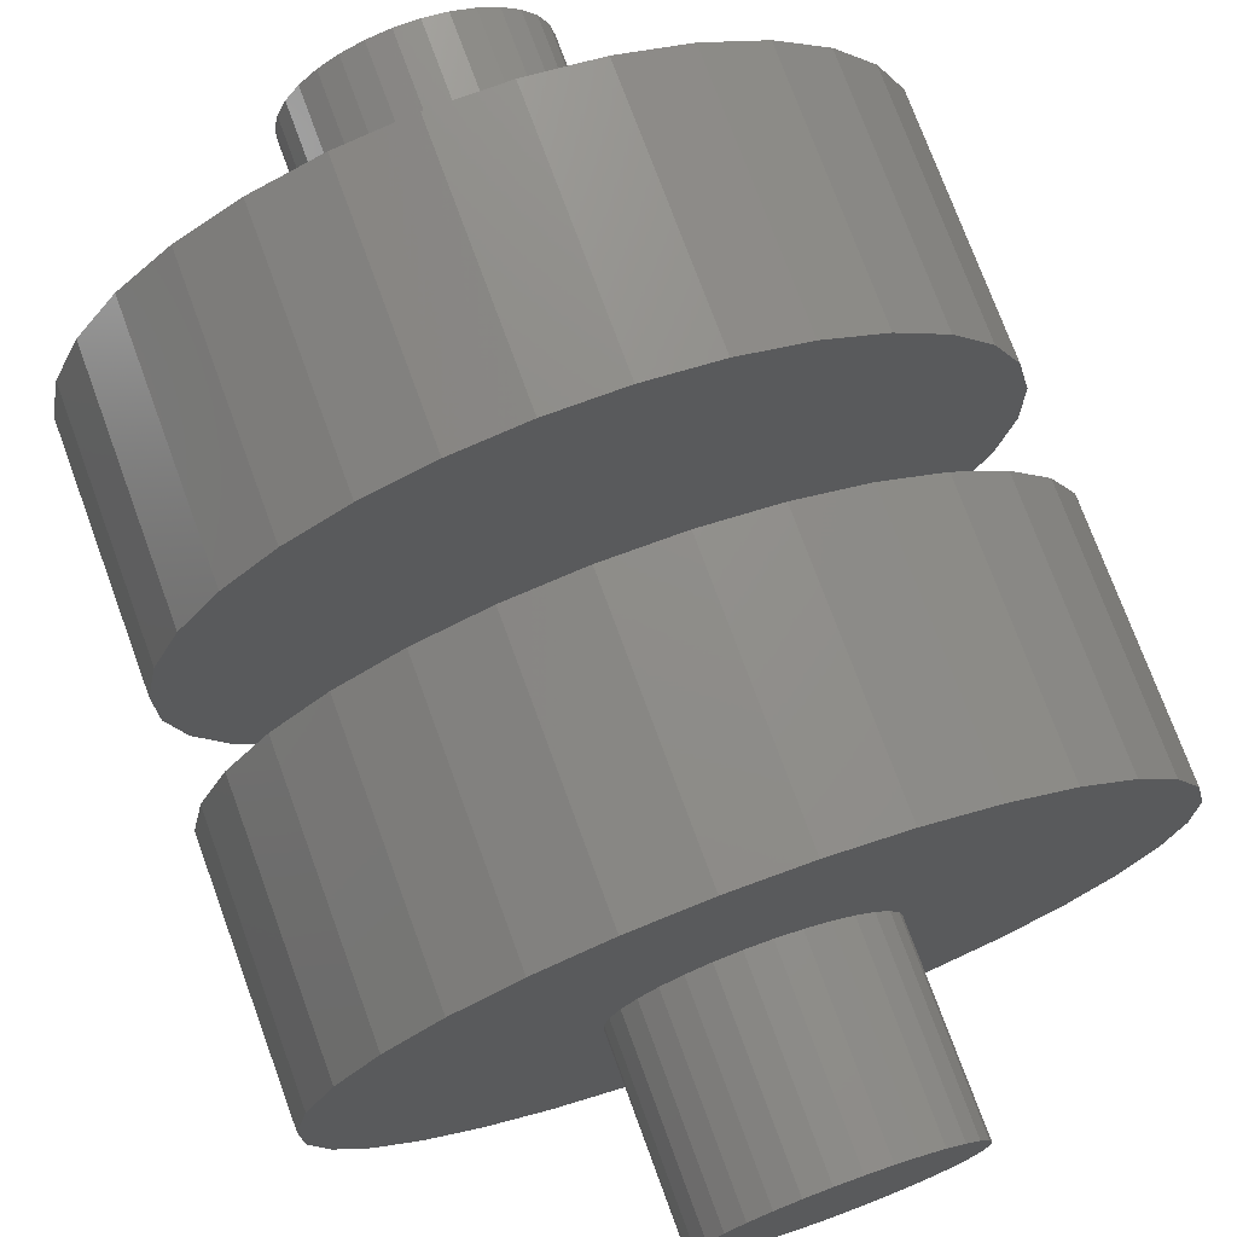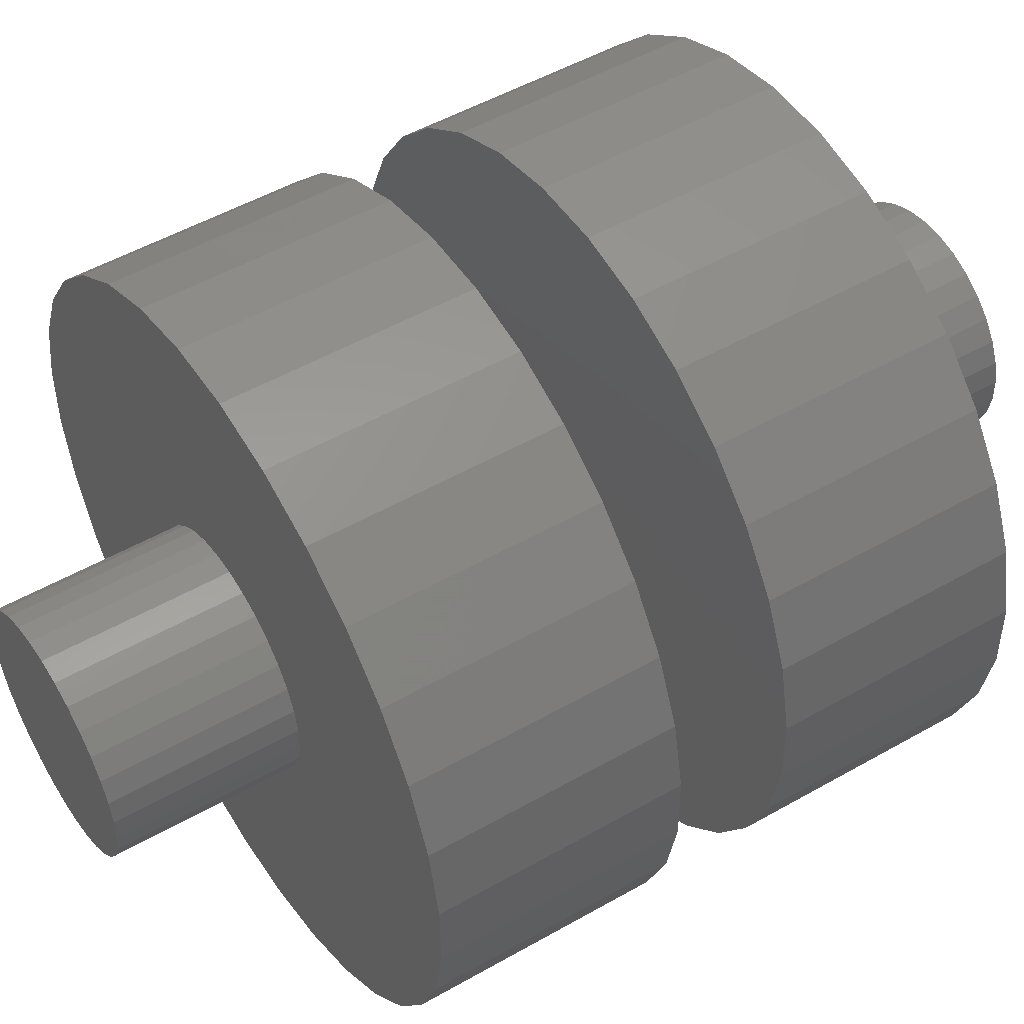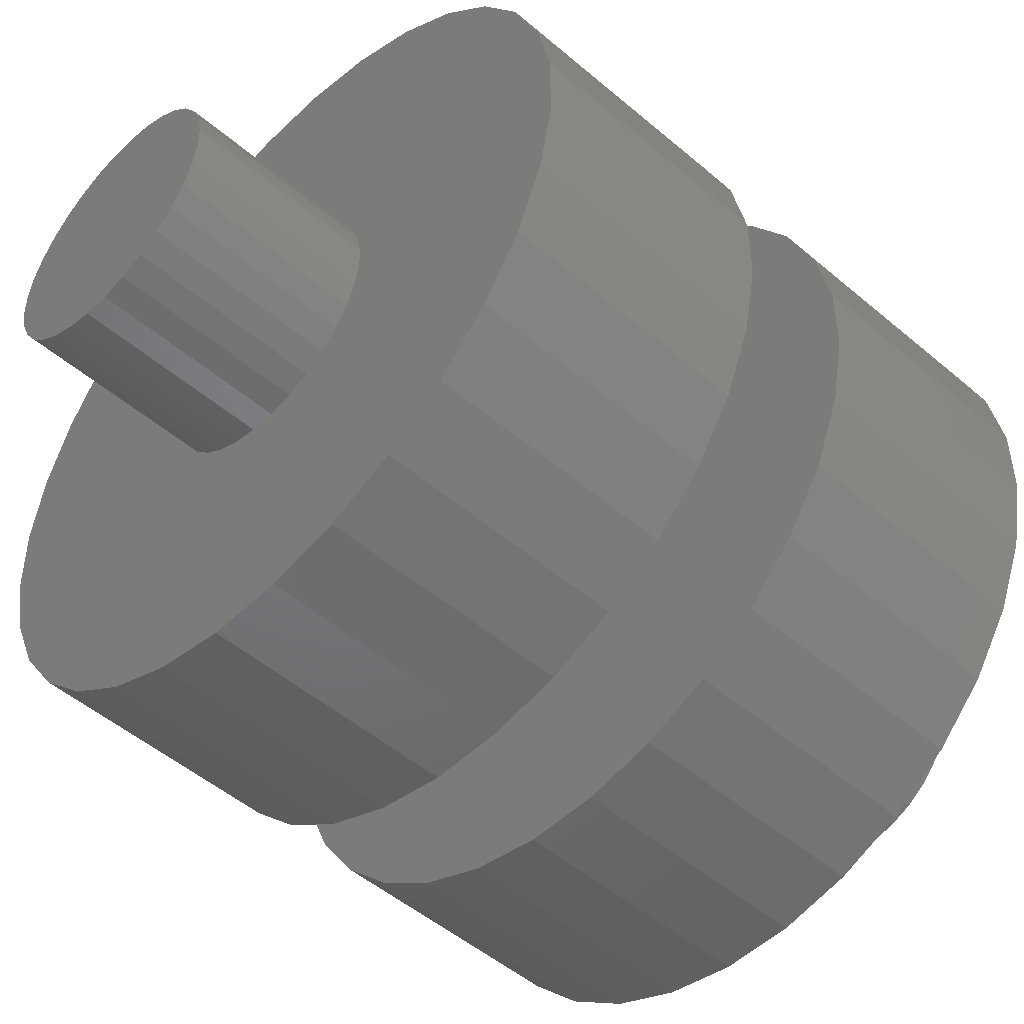
<metadata>
{"format":"stl","ext":"stl","renderer":"f3d","projection":"perspective","resolution":1024,"background":"white","views":[{"elev":74.0,"azim":-20.1,"up":"+Z"},{"elev":50.5,"azim":57.9,"up":"+Z"},{"elev":-49.5,"azim":46.6,"up":"+Z"}]}
</metadata>
<code>
# stl→obj: 288 verts, 568 faces
v -0.02833 0.3281 0.0904
v -0.01015 0.3281 0.09419
v 0.008425 0.3281 0.09436
v 0.02667 0.3281 0.0909
v -0.04542 0.3281 0.08314
v 0.04389 0.3281 0.08395
v 0.05943 0.3281 0.07378
v -0.06077 0.3281 0.07268
v 0.04542 0.3281 -0.08314
v -0.04389 0.3281 -0.08395
v 0.06077 0.3281 -0.07268
v -0.02667 0.3281 -0.0909
v 0.02833 0.3281 -0.0904
v -0.008425 0.3281 -0.09436
v 0.01015 0.3281 -0.09419
v -0.05943 0.3281 -0.07378
v -0.07268 0.3281 -0.06077
v 0.07378 0.3281 -0.05943
v -0.08314 0.3281 -0.04542
v 0.08395 0.3281 -0.04389
v -0.0904 0.3281 -0.02833
v 0.0909 0.3281 -0.02667
v -0.09419 0.3281 -0.01015
v 0.09436 0.3281 -0.008425
v -0.09436 0.3281 0.008425
v 0.09419 0.3281 0.01015
v -0.0909 0.3281 0.02667
v 0.0904 0.3281 0.02833
v -0.08395 0.3281 0.04389
v 0.08314 0.3281 0.04542
v -0.07378 0.3281 0.05943
v 0.07268 0.3281 0.06077
v 0.2712 0.186 0.08498
v 0.02667 0.186 0.0909
v 0.2494 0.186 0.1363
v 0.07268 0.186 0.06077
v 0.2826 0.186 0.03044
v 0.08314 0.186 0.04542
v 0.0904 0.186 0.02833
v -0.2727 0.186 0.08002
v -0.04542 0.186 0.08314
v -0.06077 0.186 0.07268
v -0.09419 0.186 -0.01015
v -0.0904 0.186 -0.02833
v -0.2826 0.186 -0.03044
v 0.04389 0.186 0.08395
v 0.2831 0.186 -0.02528
v 0.0909 0.186 -0.02667
v 0.09436 0.186 -0.008425
v 0.02833 0.186 -0.0904
v 0.04542 0.186 -0.08314
v 0.2519 0.186 -0.1317
v 0.01015 0.186 -0.09419
v 0.2213 0.186 -0.1783
v 0.1823 0.186 -0.218
v 0.1363 0.186 -0.2494
v 0.08498 0.186 -0.2712
v 0.03044 0.186 -0.2826
v -0.02528 0.186 -0.2831
v -0.008425 0.186 -0.09436
v -0.01015 0.186 0.09419
v -0.2519 0.186 0.1317
v -0.2213 0.186 0.1783
v -0.1823 0.186 0.218
v -0.1363 0.186 0.2494
v -0.08498 0.186 0.2712
v -0.03044 0.186 0.2826
v 0.02528 0.186 0.2831
v 0.008425 0.186 0.09436
v -0.02833 0.186 0.0904
v -0.2831 0.186 0.02528
v -0.07378 0.186 0.05943
v -0.08395 0.186 0.04389
v -0.0909 0.186 0.02667
v -0.09436 0.186 0.008425
v -0.2712 0.186 -0.08498
v -0.08314 0.186 -0.04542
v -0.07268 0.186 -0.06077
v -0.05943 0.186 -0.07378
v -0.04389 0.186 -0.08395
v -0.02667 0.186 -0.0909
v -0.2494 0.186 -0.1363
v -0.08002 0.186 -0.2727
v -0.1317 0.186 -0.2519
v -0.1783 0.186 -0.2213
v -0.218 0.186 -0.1823
v 0.08002 0.186 0.2727
v 0.1317 0.186 0.2519
v 0.1783 0.186 0.2213
v 0.218 0.186 0.1823
v 0.2727 0.186 -0.08002
v 0.06077 0.186 -0.07268
v 0.07378 0.186 -0.05943
v 0.08395 0.186 -0.04389
v 0.05943 0.186 0.07378
v 0.09419 0.186 0.01015
v 0.08002 -0.003454 0.2727
v 0.02528 -0.003454 0.2831
v -0.03044 -0.003454 0.2826
v -0.08498 -0.003454 0.2712
v 0.08498 -0.003454 -0.2712
v -0.02528 -0.003454 -0.2831
v 0.03044 -0.003454 -0.2826
v 0.1317 -0.003454 0.2519
v -0.1363 -0.003454 0.2494
v 0.1783 -0.003454 0.2213
v -0.1823 -0.003454 0.218
v 0.218 -0.003454 0.1823
v -0.2213 -0.003454 0.1783
v 0.2494 -0.003454 0.1363
v -0.2519 -0.003454 0.1317
v 0.2712 -0.003454 0.08498
v -0.2727 -0.003454 0.08002
v 0.2826 -0.003454 0.03044
v -0.2831 -0.003454 0.02528
v 0.2831 -0.003454 -0.02528
v -0.2826 -0.003454 -0.03044
v 0.2727 -0.003454 -0.08002
v -0.2712 -0.003454 -0.08498
v 0.2519 -0.003454 -0.1317
v -0.2494 -0.003454 -0.1363
v 0.2213 -0.003454 -0.1783
v -0.218 -0.003454 -0.1823
v 0.1823 -0.003454 -0.218
v -0.1783 -0.003454 -0.2213
v 0.1363 -0.003454 -0.2494
v -0.1317 -0.003454 -0.2519
v -0.08002 -0.003454 -0.2727
v -0.03044 -0.0903 0.2826
v 0.02528 -0.0903 0.2831
v 0.08002 -0.0903 0.2727
v -0.08498 -0.0903 0.2712
v 0.03044 -0.0903 -0.2826
v -0.02528 -0.0903 -0.2831
v 0.08498 -0.0903 -0.2712
v -0.08002 -0.0903 -0.2727
v -0.1317 -0.0903 -0.2519
v 0.1363 -0.0903 -0.2494
v -0.1783 -0.0903 -0.2213
v 0.1823 -0.0903 -0.218
v -0.218 -0.0903 -0.1823
v 0.2213 -0.0903 -0.1783
v -0.2494 -0.0903 -0.1363
v 0.2519 -0.0903 -0.1317
v -0.2712 -0.0903 -0.08498
v 0.2727 -0.0903 -0.08002
v -0.2826 -0.0903 -0.03044
v 0.2831 -0.0903 -0.02528
v -0.2831 -0.0903 0.02528
v 0.2826 -0.0903 0.03044
v -0.2727 -0.0903 0.08002
v 0.2712 -0.0903 0.08498
v -0.2519 -0.0903 0.1317
v 0.2494 -0.0903 0.1363
v -0.2213 -0.0903 0.1783
v 0.218 -0.0903 0.1823
v -0.1823 -0.0903 0.218
v 0.1783 -0.0903 0.2213
v -0.1363 -0.0903 0.2494
v 0.1317 -0.0903 0.2519
v -0.2213 -0.2798 0.1783
v -0.2519 -0.2798 0.1317
v -0.04249 -0.2798 0.1356
v -0.1259 -0.2798 0.06584
v -0.2831 -0.2798 0.02528
v -0.1364 -0.2798 0.04001
v -0.1247 -0.2798 -0.06813
v -0.2712 -0.2798 -0.08498
v -0.109 -0.2798 -0.09115
v 0.1247 -0.2798 0.06813
v 0.1356 -0.2798 0.04249
v 0.2826 -0.2798 0.03044
v 0.1413 -0.2798 0.01522
v 0.1259 -0.2798 -0.06584
v 0.1107 -0.2798 -0.08914
v 0.2727 -0.2798 -0.08002
v 0.06813 -0.2798 -0.1247
v 0.04249 -0.2798 -0.1356
v 0.2519 -0.2798 -0.1317
v 0.2213 -0.2798 -0.1783
v -0.2494 -0.2798 -0.1363
v -0.218 -0.2798 -0.1823
v -0.04001 -0.2798 -0.1364
v -0.06584 -0.2798 -0.1259
v -0.08914 -0.2798 -0.1107
v 0.2494 -0.2798 0.1363
v 0.218 -0.2798 0.1823
v 0.04001 -0.2798 0.1364
v 0.06584 -0.2798 0.1259
v 0.08914 -0.2798 0.1107
v 0.2712 -0.2798 0.08498
v 0.01522 -0.2798 -0.1413
v -0.01264 -0.2798 -0.1415
v -0.02528 -0.2798 -0.2831
v 0.03044 -0.2798 -0.2826
v 0.08498 -0.2798 -0.2712
v 0.1363 -0.2798 -0.2494
v 0.1823 -0.2798 -0.218
v -0.01522 -0.2798 0.1413
v 0.01264 -0.2798 0.1415
v -0.03044 -0.2798 0.2826
v -0.08498 -0.2798 0.2712
v -0.1363 -0.2798 0.2494
v -0.1823 -0.2798 0.218
v -0.1783 -0.2798 -0.2213
v -0.1317 -0.2798 -0.2519
v -0.08002 -0.2798 -0.2727
v 0.1783 -0.2798 0.2213
v 0.1317 -0.2798 0.2519
v 0.08002 -0.2798 0.2727
v 0.02528 -0.2798 0.2831
v -0.2727 -0.2798 0.08002
v -0.09115 -0.2798 0.109
v -0.06813 -0.2798 0.1247
v -0.1107 -0.2798 0.08914
v -0.2826 -0.2798 -0.03044
v -0.1413 -0.2798 -0.01522
v -0.1415 -0.2798 0.01264
v -0.1356 -0.2798 -0.04249
v 0.109 -0.2798 0.09115
v 0.2831 -0.2798 -0.02528
v 0.1415 -0.2798 -0.01264
v 0.1364 -0.2798 -0.04001
v 0.09115 -0.2798 -0.109
v 0.01015 -0.2798 -0.09419
v 0.008425 -0.2798 0.09436
v -0.06077 -0.2798 0.07268
v -0.07378 -0.2798 0.05943
v -0.04389 -0.2798 -0.08395
v -0.05943 -0.2798 -0.07378
v -0.02667 -0.2798 -0.0909
v 0.02667 -0.2798 0.0909
v 0.04389 -0.2798 0.08395
v 0.05943 -0.2798 0.07378
v 0.04542 -0.2798 -0.08314
v 0.02833 -0.2798 -0.0904
v -0.07268 -0.2798 -0.06077
v -0.08314 -0.2798 -0.04542
v 0.07268 -0.2798 0.06077
v 0.08314 -0.2798 0.04542
v -0.01015 -0.2798 0.09419
v -0.02833 -0.2798 0.0904
v -0.04542 -0.2798 0.08314
v -0.008425 -0.2798 -0.09436
v -0.08395 -0.2798 0.04389
v -0.0909 -0.2798 0.02667
v -0.09436 -0.2798 0.008425
v -0.09419 -0.2798 -0.01015
v -0.0904 -0.2798 -0.02833
v 0.0904 -0.2798 0.02833
v 0.09419 -0.2798 0.01015
v 0.09436 -0.2798 -0.008425
v 0.0909 -0.2798 -0.02667
v 0.08395 -0.2798 -0.04389
v 0.07378 -0.2798 -0.05943
v 0.06077 -0.2798 -0.07268
v 0.008425 -0.4219 0.09436
v -0.01015 -0.4219 0.09419
v -0.02833 -0.4219 0.0904
v 0.02667 -0.4219 0.0909
v -0.04542 -0.4219 0.08314
v 0.04389 -0.4219 0.08395
v 0.05943 -0.4219 0.07378
v -0.06077 -0.4219 0.07268
v 0.06077 -0.4219 -0.07268
v -0.04389 -0.4219 -0.08395
v 0.04542 -0.4219 -0.08314
v -0.02667 -0.4219 -0.0909
v 0.02833 -0.4219 -0.0904
v -0.008425 -0.4219 -0.09436
v 0.01015 -0.4219 -0.09419
v 0.07268 -0.4219 0.06077
v -0.07378 -0.4219 0.05943
v 0.08314 -0.4219 0.04542
v -0.08395 -0.4219 0.04389
v 0.0904 -0.4219 0.02833
v -0.0909 -0.4219 0.02667
v 0.09419 -0.4219 0.01015
v -0.09436 -0.4219 0.008425
v 0.09436 -0.4219 -0.008425
v -0.09419 -0.4219 -0.01015
v 0.0909 -0.4219 -0.02667
v -0.0904 -0.4219 -0.02833
v 0.08395 -0.4219 -0.04389
v -0.08314 -0.4219 -0.04542
v 0.07378 -0.4219 -0.05943
v -0.07268 -0.4219 -0.06077
v -0.05943 -0.4219 -0.07378
f 1 2 3
f 4 1 3
f 5 1 4
f 6 5 4
f 5 6 7
f 7 8 5
f 9 10 11
f 12 10 9
f 13 12 9
f 14 12 13
f 15 14 13
f 10 16 11
f 11 16 17
f 11 17 18
f 18 17 19
f 18 19 20
f 20 19 21
f 20 21 22
f 22 21 23
f 22 23 24
f 24 23 25
f 24 25 26
f 26 25 27
f 26 27 28
f 28 27 29
f 28 29 30
f 30 29 31
f 30 31 32
f 32 31 8
f 32 8 7
f 33 34 35
f 36 37 38
f 37 39 38
f 40 41 42
f 43 44 45
f 33 46 34
f 47 48 49
f 50 51 52
f 53 50 52
f 53 52 54
f 53 54 55
f 53 55 56
f 53 56 57
f 53 57 58
f 53 58 59
f 53 59 60
f 61 62 63
f 61 63 64
f 61 64 65
f 61 65 66
f 61 66 67
f 61 67 68
f 61 68 69
f 62 61 70
f 62 70 41
f 62 41 40
f 71 40 42
f 71 42 72
f 71 72 73
f 71 73 74
f 71 74 75
f 71 75 43
f 71 43 45
f 76 45 44
f 76 44 77
f 76 77 78
f 76 78 79
f 76 79 80
f 76 80 81
f 76 81 82
f 60 59 83
f 60 83 84
f 60 84 85
f 60 85 86
f 60 86 82
f 60 82 81
f 69 68 87
f 69 87 88
f 69 88 89
f 69 89 90
f 69 90 35
f 69 35 34
f 91 52 51
f 91 51 92
f 91 92 93
f 91 93 94
f 91 94 48
f 91 48 47
f 46 33 95
f 95 33 37
f 95 37 36
f 49 96 47
f 47 96 39
f 47 39 37
f 97 98 99
f 99 100 97
f 101 102 103
f 97 100 104
f 104 100 105
f 104 105 106
f 106 105 107
f 106 107 108
f 108 107 109
f 108 109 110
f 110 109 111
f 110 111 112
f 112 111 113
f 112 113 114
f 114 113 115
f 114 115 116
f 116 115 117
f 116 117 118
f 118 117 119
f 118 119 120
f 120 119 121
f 120 121 122
f 122 121 123
f 122 123 124
f 124 123 125
f 124 125 126
f 126 125 127
f 126 127 101
f 101 127 128
f 101 128 102
f 129 130 131
f 131 132 129
f 133 134 135
f 134 136 135
f 135 136 137
f 135 137 138
f 138 137 139
f 138 139 140
f 140 139 141
f 140 141 142
f 142 141 143
f 142 143 144
f 144 143 145
f 144 145 146
f 146 145 147
f 146 147 148
f 148 147 149
f 148 149 150
f 150 149 151
f 150 151 152
f 152 151 153
f 152 153 154
f 154 153 155
f 154 155 156
f 156 155 157
f 156 157 158
f 158 157 159
f 158 159 160
f 160 159 132
f 160 132 131
f 161 162 163
f 164 165 166
f 167 168 169
f 170 171 172
f 172 171 173
f 174 175 176
f 177 178 179
f 180 179 178
f 181 182 183
f 181 183 184
f 181 184 185
f 181 185 169
f 181 169 168
f 186 187 188
f 186 188 189
f 186 189 190
f 186 190 191
f 192 193 194
f 192 194 195
f 192 195 196
f 192 196 197
f 192 197 198
f 192 198 180
f 192 180 178
f 199 200 201
f 199 201 202
f 199 202 203
f 199 203 204
f 199 204 161
f 199 161 163
f 193 183 182
f 193 182 205
f 193 205 206
f 193 206 207
f 193 207 194
f 200 188 187
f 200 187 208
f 200 208 209
f 200 209 210
f 200 210 211
f 200 211 201
f 212 213 162
f 162 213 214
f 162 214 163
f 165 164 212
f 212 164 215
f 212 215 213
f 216 217 165
f 165 217 218
f 165 218 166
f 168 167 216
f 216 167 219
f 216 219 217
f 170 172 220
f 220 172 191
f 220 191 190
f 172 173 221
f 221 173 222
f 221 222 176
f 176 222 223
f 176 223 174
f 176 175 179
f 179 175 224
f 179 224 177
f 192 178 225
f 177 224 225
f 225 178 177
f 200 226 188
f 227 164 228
f 229 230 169
f 229 169 231
f 189 188 226
f 226 190 189
f 190 226 232
f 190 232 220
f 220 232 233
f 220 233 234
f 235 236 175
f 224 175 236
f 224 236 225
f 167 169 230
f 167 230 237
f 167 237 238
f 167 238 219
f 170 220 234
f 170 234 239
f 170 239 240
f 170 240 171
f 241 226 200
f 241 200 199
f 241 199 163
f 241 163 214
f 241 214 213
f 241 213 242
f 215 164 227
f 215 227 243
f 215 243 242
f 215 242 213
f 244 231 169
f 244 169 185
f 244 185 184
f 244 184 183
f 244 183 193
f 244 193 192
f 244 192 225
f 228 164 245
f 245 164 166
f 245 166 246
f 246 166 218
f 246 218 247
f 247 218 248
f 248 218 217
f 248 217 249
f 249 217 219
f 249 219 238
f 171 240 173
f 173 240 250
f 173 250 251
f 173 251 222
f 222 251 252
f 222 252 223
f 223 252 253
f 223 253 254
f 223 254 174
f 174 254 255
f 174 255 175
f 175 255 256
f 175 256 235
f 257 258 259
f 257 259 260
f 260 259 261
f 260 261 262
f 263 262 261
f 261 264 263
f 265 266 267
f 267 266 268
f 267 268 269
f 269 268 270
f 269 270 271
f 263 264 272
f 272 264 273
f 272 273 274
f 274 273 275
f 274 275 276
f 276 275 277
f 276 277 278
f 278 277 279
f 278 279 280
f 280 279 281
f 280 281 282
f 282 281 283
f 282 283 284
f 284 283 285
f 284 285 286
f 286 285 287
f 286 287 265
f 265 287 288
f 265 288 266
f 30 38 28
f 28 38 39
f 28 39 26
f 26 39 96
f 26 96 24
f 24 96 49
f 24 49 22
f 22 49 48
f 22 48 20
f 20 48 94
f 20 94 18
f 18 94 93
f 18 93 11
f 11 93 92
f 11 92 9
f 9 92 51
f 9 51 13
f 13 51 50
f 13 50 15
f 15 50 53
f 15 53 14
f 14 53 60
f 14 60 12
f 12 60 81
f 12 81 10
f 10 81 80
f 10 80 16
f 16 80 79
f 16 79 17
f 17 79 78
f 17 78 19
f 19 78 77
f 35 110 33
f 33 110 112
f 33 112 37
f 37 112 114
f 37 114 47
f 47 114 116
f 47 116 91
f 91 116 118
f 91 118 52
f 52 118 120
f 52 120 54
f 54 120 122
f 54 122 55
f 55 122 124
f 55 124 56
f 56 124 126
f 56 126 57
f 57 126 101
f 57 101 58
f 58 101 103
f 58 103 59
f 59 103 102
f 59 102 83
f 83 102 128
f 83 128 84
f 84 128 127
f 84 127 85
f 85 127 125
f 85 125 86
f 86 125 123
f 86 123 82
f 82 123 121
f 19 77 21
f 21 77 44
f 21 44 23
f 23 44 43
f 23 43 25
f 25 43 75
f 25 75 27
f 27 75 74
f 27 74 29
f 29 74 73
f 29 73 31
f 31 73 72
f 31 72 8
f 8 72 42
f 8 42 5
f 5 42 41
f 5 41 1
f 1 41 70
f 1 70 2
f 2 70 61
f 2 61 3
f 3 61 69
f 3 69 4
f 4 69 34
f 4 34 6
f 6 34 46
f 6 46 7
f 7 46 95
f 7 95 32
f 32 95 36
f 32 36 30
f 30 36 38
f 82 121 76
f 76 121 119
f 76 119 45
f 45 119 117
f 45 117 71
f 71 117 115
f 71 115 40
f 40 115 113
f 40 113 62
f 62 113 111
f 62 111 63
f 63 111 109
f 63 109 64
f 64 109 107
f 64 107 65
f 65 107 105
f 65 105 66
f 66 105 100
f 66 100 67
f 67 100 99
f 67 99 68
f 68 99 98
f 68 98 87
f 87 98 97
f 87 97 88
f 88 97 104
f 88 104 89
f 89 104 106
f 89 106 90
f 90 106 108
f 90 108 35
f 35 108 110
f 154 186 152
f 152 186 191
f 152 191 150
f 150 191 172
f 150 172 148
f 148 172 221
f 148 221 146
f 146 221 176
f 146 176 144
f 144 176 179
f 144 179 142
f 142 179 180
f 142 180 140
f 140 180 198
f 140 198 138
f 138 198 197
f 138 197 135
f 135 197 196
f 135 196 133
f 133 196 195
f 133 195 134
f 134 195 194
f 134 194 136
f 136 194 207
f 136 207 137
f 137 207 206
f 137 206 139
f 139 206 205
f 139 205 141
f 141 205 182
f 141 182 143
f 143 182 181
f 240 274 250
f 250 274 276
f 250 276 251
f 251 276 278
f 251 278 252
f 252 278 280
f 252 280 253
f 253 280 282
f 253 282 254
f 254 282 284
f 254 284 255
f 255 284 286
f 255 286 256
f 256 286 265
f 256 265 235
f 235 265 267
f 235 267 236
f 236 267 269
f 236 269 225
f 225 269 271
f 225 271 244
f 244 271 270
f 244 270 231
f 231 270 268
f 231 268 229
f 229 268 266
f 229 266 230
f 230 266 288
f 230 288 237
f 237 288 287
f 237 287 238
f 238 287 285
f 143 181 145
f 145 181 168
f 145 168 147
f 147 168 216
f 147 216 149
f 149 216 165
f 149 165 151
f 151 165 212
f 151 212 153
f 153 212 162
f 153 162 155
f 155 162 161
f 155 161 157
f 157 161 204
f 157 204 159
f 159 204 203
f 159 203 132
f 132 203 202
f 132 202 129
f 129 202 201
f 129 201 130
f 130 201 211
f 130 211 131
f 131 211 210
f 131 210 160
f 160 210 209
f 160 209 158
f 158 209 208
f 158 208 156
f 156 208 187
f 156 187 154
f 154 187 186
f 238 285 249
f 249 285 283
f 249 283 248
f 248 283 281
f 248 281 247
f 247 281 279
f 247 279 246
f 246 279 277
f 246 277 245
f 245 277 275
f 245 275 228
f 228 275 273
f 228 273 227
f 227 273 264
f 227 264 243
f 243 264 261
f 243 261 242
f 242 261 259
f 242 259 241
f 241 259 258
f 241 258 226
f 226 258 257
f 226 257 232
f 232 257 260
f 232 260 233
f 233 260 262
f 233 262 234
f 234 262 263
f 234 263 239
f 239 263 272
f 239 272 240
f 240 272 274

</code>
